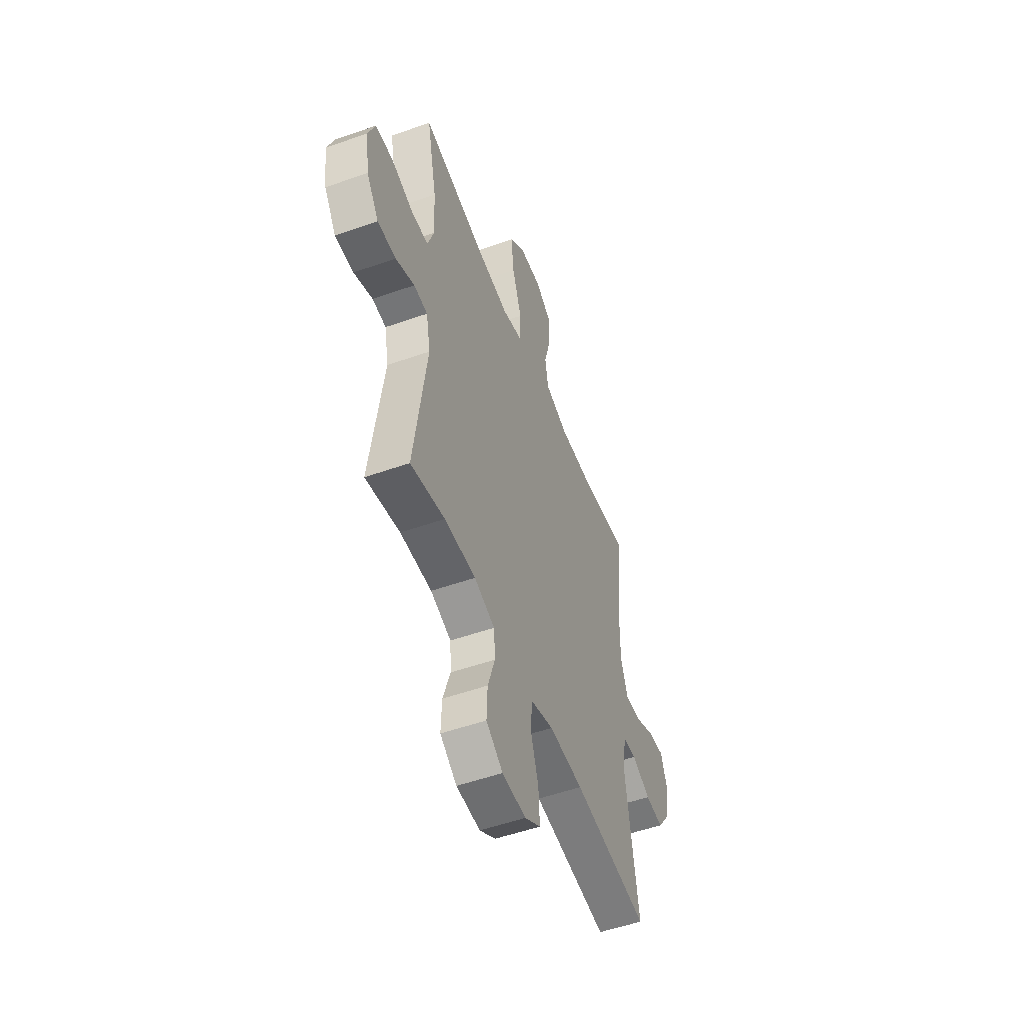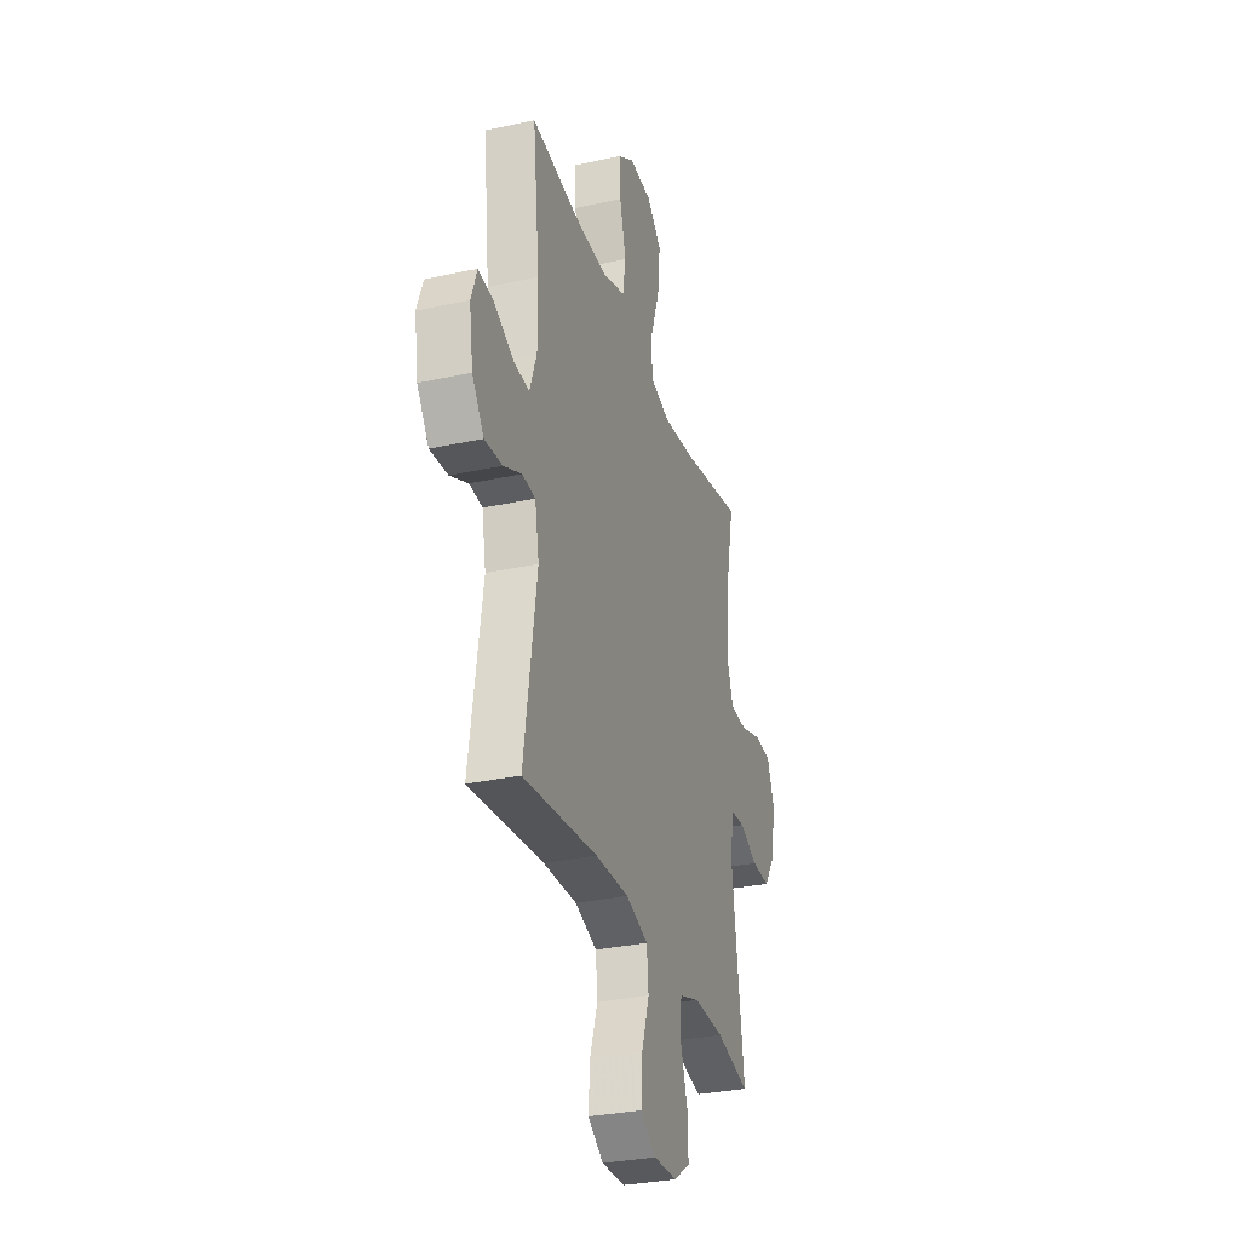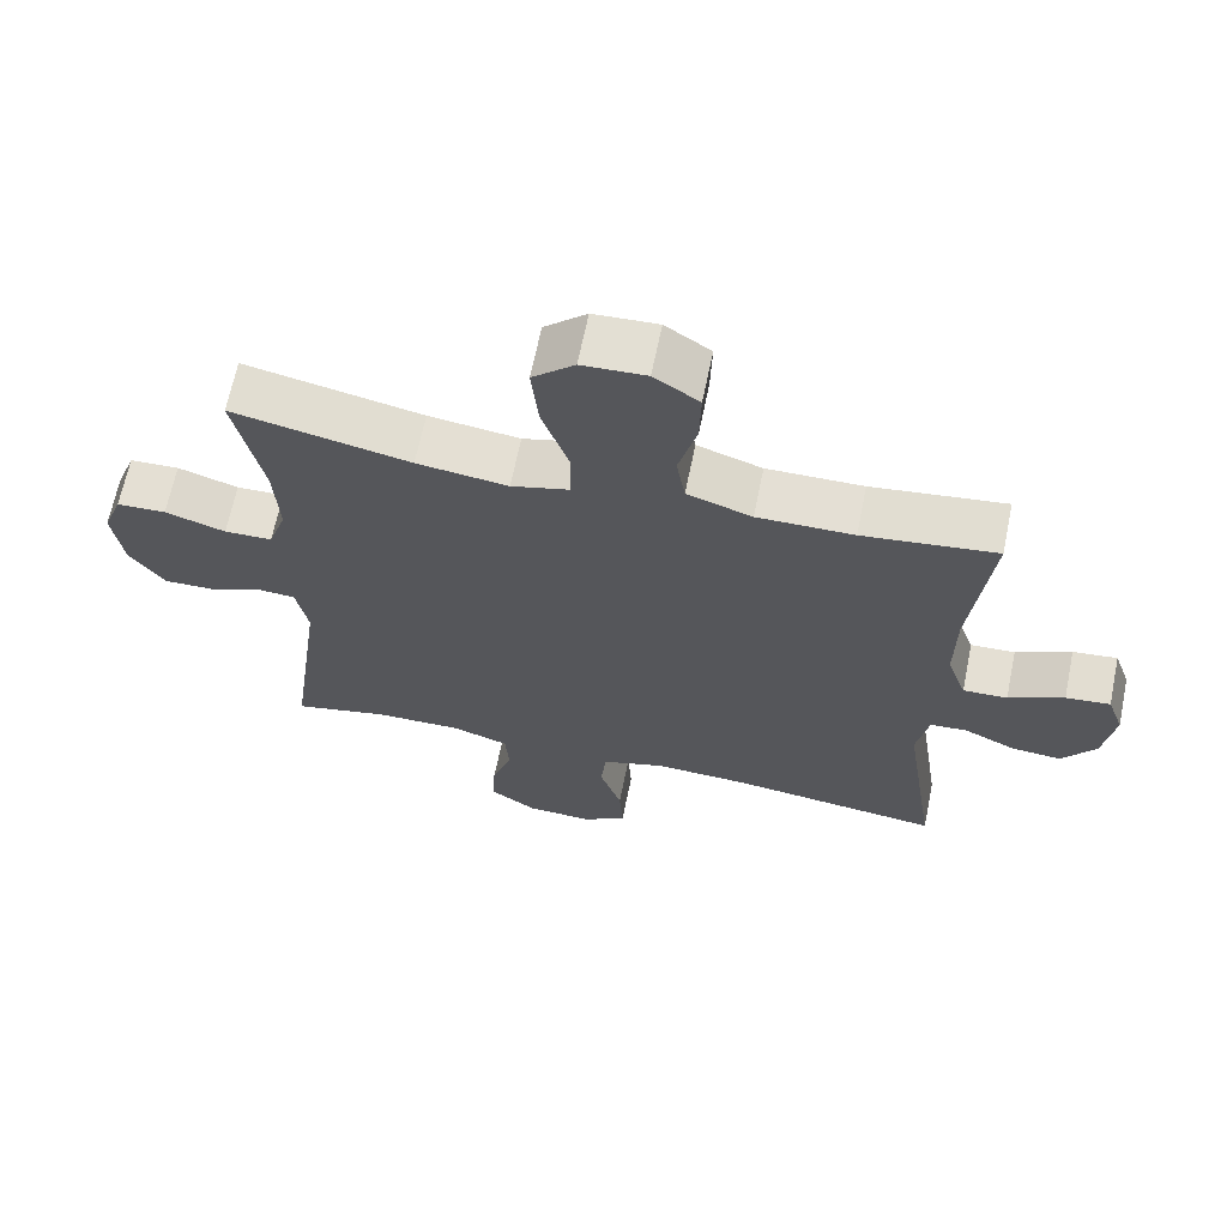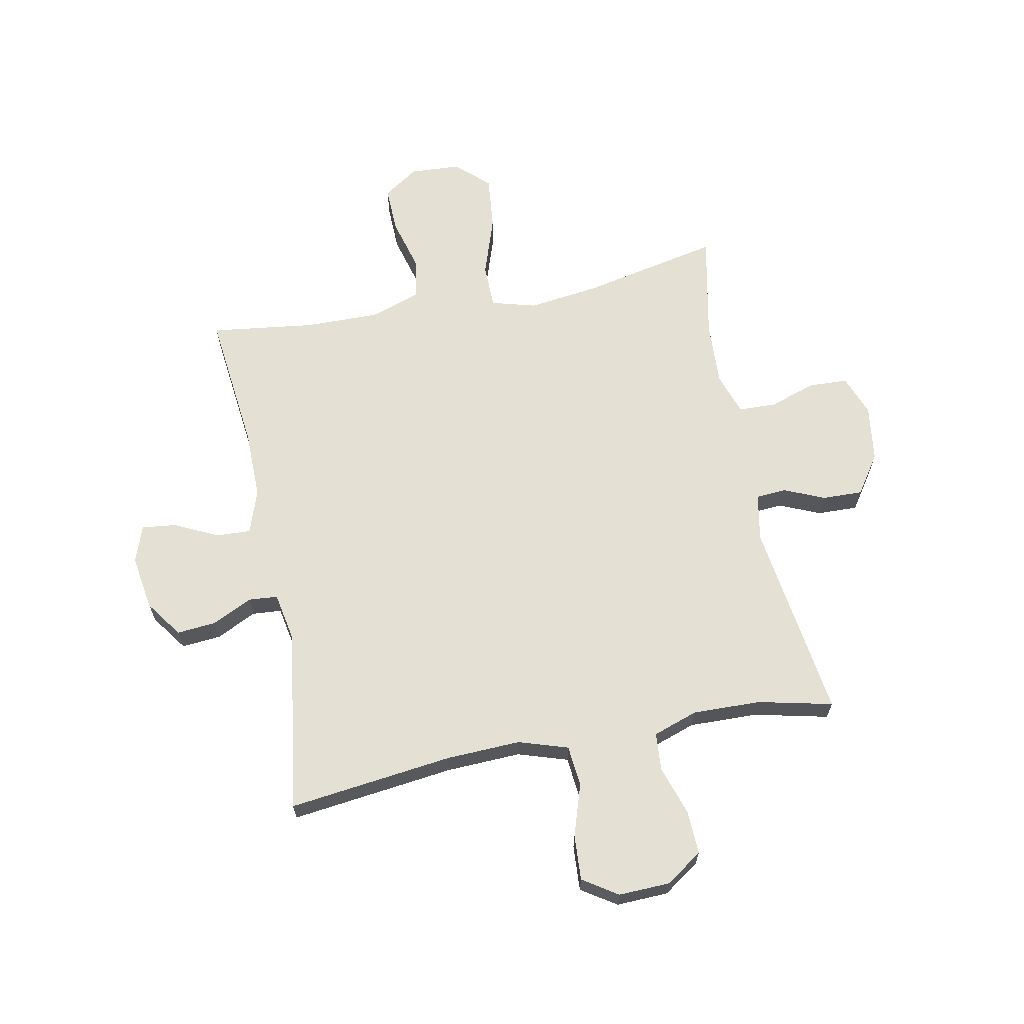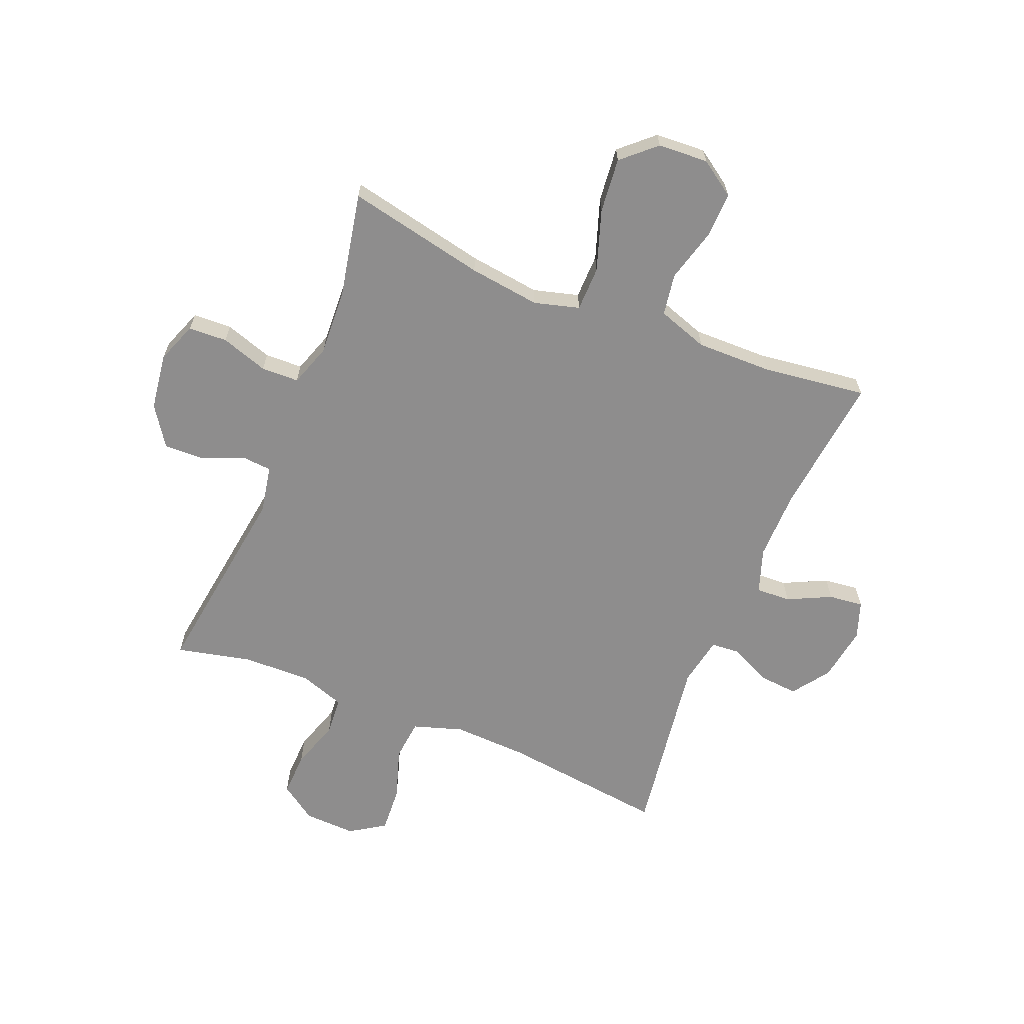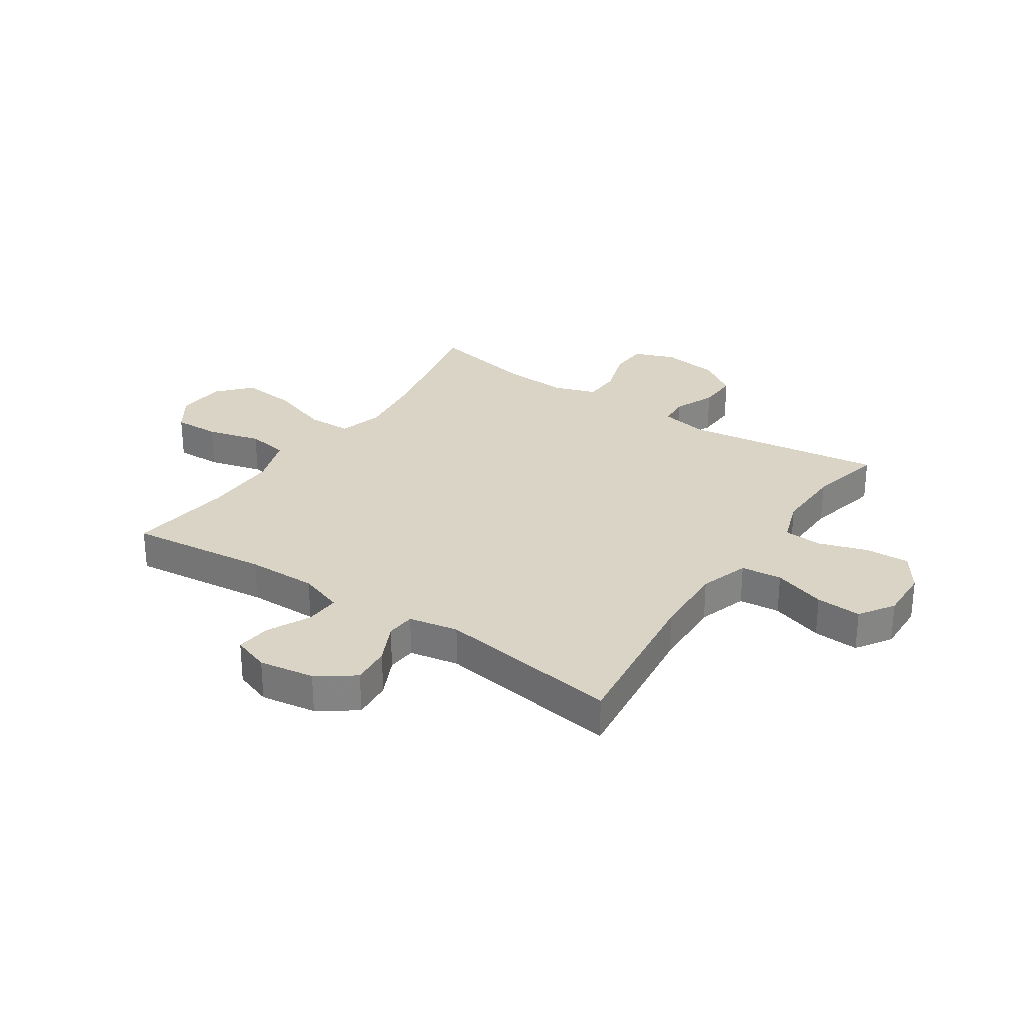
<metadata>
{"format":"obj","ext":"obj","renderer":"f3d","projection":"perspective","resolution":1024,"background":"white","views":[{"elev":-52.6,"azim":-69.2,"up":"+Z"},{"elev":-31.3,"azim":107.2,"up":"+Z"},{"elev":66.1,"azim":11.6,"up":"+Z"},{"elev":65.2,"azim":168.8,"up":"+Y"},{"elev":-64.7,"azim":-22.3,"up":"+Y"},{"elev":28.9,"azim":123.8,"up":"+Y"}]}
</metadata>
<code>
v -0.5 0.07 -0.5
v -0.452 0.07 -0.149
v -0.468 0.07 -0.065
v -0.521 0.07 -0.061
v -0.593 0.07 -0.092
v -0.664 0.07 -0.094
v -0.711 0.07 -0.025
v -0.725 0.07 0.075
v -0.698 0.07 0.147
v -0.63 0.07 0.15
v -0.547 0.07 0.123
v -0.481 0.07 0.125
v -0.456 0.07 0.199
v -0.462 0.07 0.314
v -0.5 0.07 0.5
v -0.256 0.07 0.449
v -0.131 0.07 0.433
v -0.052 0.07 0.455
v -0.051 0.07 0.534
v -0.087 0.07 0.64
v -0.097 0.07 0.736
v -0.039 0.07 0.789
v 0.049 0.07 0.794
v 0.111 0.07 0.752
v 0.109 0.07 0.671
v 0.084 0.07 0.577
v 0.096 0.07 0.504
v 0.185 0.07 0.474
v 0.317 0.07 0.476
v 0.5 0.07 0.5
v 0.473 0.07 0.254
v 0.472 0.07 0.131
v 0.499 0.07 0.053
v 0.56 0.07 0.056
v 0.636 0.07 0.093
v 0.697 0.07 0.1
v 0.72 0.07 0.035
v 0.705 0.07 -0.062
v 0.659 0.07 -0.127
v 0.59 0.07 -0.121
v 0.519 0.07 -0.087
v 0.468 0.07 -0.091
v 0.452 0.07 -0.178
v 0.5 0.07 -0.5
v 0.21 0.07 -0.465
v 0.079 0.07 -0.46
v -0.008 0.07 -0.488
v -0.015 0.07 -0.56
v 0.015 0.07 -0.652
v 0.02 0.07 -0.732
v -0.041 0.07 -0.772
v -0.132 0.07 -0.769
v -0.196 0.07 -0.725
v -0.193 0.07 -0.648
v -0.165 0.07 -0.561
v -0.17 0.07 -0.494
v -0.249 0.07 -0.467
v -0.369 0.07 -0.47
v -0.5 0 -0.5
v -0.452 0 -0.149
v -0.468 0 -0.065
v -0.521 0 -0.061
v -0.593 0 -0.092
v -0.664 0 -0.094
v -0.711 0 -0.025
v -0.725 0 0.075
v -0.698 0 0.147
v -0.63 0 0.15
v -0.547 0 0.123
v -0.481 0 0.125
v -0.456 0 0.199
v -0.462 0 0.314
v -0.5 0 0.5
v -0.256 0 0.449
v -0.131 0 0.433
v -0.052 0 0.455
v -0.051 0 0.534
v -0.087 0 0.64
v -0.097 0 0.736
v -0.039 0 0.789
v 0.049 0 0.794
v 0.111 0 0.752
v 0.109 0 0.671
v 0.084 0 0.577
v 0.096 0 0.504
v 0.185 0 0.474
v 0.317 0 0.476
v 0.5 0 0.5
v 0.473 0 0.254
v 0.472 0 0.131
v 0.499 0 0.053
v 0.56 0 0.056
v 0.636 0 0.093
v 0.697 0 0.1
v 0.72 0 0.035
v 0.705 0 -0.062
v 0.659 0 -0.127
v 0.59 0 -0.121
v 0.519 0 -0.087
v 0.468 0 -0.091
v 0.452 0 -0.178
v 0.5 0 -0.5
v 0.21 0 -0.465
v 0.079 0 -0.46
v -0.008 0 -0.488
v -0.015 0 -0.56
v 0.015 0 -0.652
v 0.02 0 -0.732
v -0.041 0 -0.772
v -0.132 0 -0.769
v -0.196 0 -0.725
v -0.193 0 -0.648
v -0.165 0 -0.561
v -0.17 0 -0.494
v -0.249 0 -0.467
v -0.369 0 -0.47
f 52 53 54 55
f 52 55 56
f 51 52 56
f 48 49 50 51
f 47 48 51 56
f 46 47 56 57
f 43 44 45
f 42 43 45 46
f 38 39 40 41
f 38 41 42
f 37 38 42
f 34 35 36 37
f 33 34 37 42
f 32 33 42 46
f 29 30 31
f 28 29 31 32
f 27 28 32 46
f 23 24 25 26
f 21 22 23 26
f 19 20 21 26
f 18 19 26 27
f 14 15 16
f 13 14 16 17
f 12 13 17 18
f 8 9 10 11
f 8 11 12
f 7 8 12
f 4 5 6 7
f 3 4 7 12
f 2 3 12 18
f 58 1 2 18
f 18 27 46 57
f 18 57 58
f 113 112 111 110
f 114 113 110
f 114 110 109
f 109 108 107 106
f 114 109 106 105
f 115 114 105 104
f 103 102 101
f 104 103 101 100
f 99 98 97 96
f 100 99 96
f 100 96 95
f 95 94 93 92
f 100 95 92 91
f 104 100 91 90
f 89 88 87
f 90 89 87 86
f 104 90 86 85
f 84 83 82 81
f 84 81 80 79
f 84 79 78 77
f 85 84 77 76
f 74 73 72
f 75 74 72 71
f 76 75 71 70
f 69 68 67 66
f 70 69 66
f 70 66 65
f 65 64 63 62
f 70 65 62 61
f 76 70 61 60
f 76 60 59 116
f 115 104 85 76
f 116 115 76
f 1 59 60 2
f 2 60 61 3
f 3 61 62 4
f 4 62 63 5
f 5 63 64 6
f 6 64 65 7
f 7 65 66 8
f 8 66 67 9
f 9 67 68 10
f 10 68 69 11
f 11 69 70 12
f 12 70 71 13
f 13 71 72 14
f 14 72 73 15
f 15 73 74 16
f 16 74 75 17
f 17 75 76 18
f 18 76 77 19
f 19 77 78 20
f 20 78 79 21
f 21 79 80 22
f 22 80 81 23
f 23 81 82 24
f 24 82 83 25
f 25 83 84 26
f 26 84 85 27
f 27 85 86 28
f 28 86 87 29
f 29 87 88 30
f 30 88 89 31
f 31 89 90 32
f 32 90 91 33
f 33 91 92 34
f 34 92 93 35
f 35 93 94 36
f 36 94 95 37
f 37 95 96 38
f 38 96 97 39
f 39 97 98 40
f 40 98 99 41
f 41 99 100 42
f 42 100 101 43
f 43 101 102 44
f 44 102 103 45
f 45 103 104 46
f 46 104 105 47
f 47 105 106 48
f 48 106 107 49
f 49 107 108 50
f 50 108 109 51
f 51 109 110 52
f 52 110 111 53
f 53 111 112 54
f 54 112 113 55
f 55 113 114 56
f 56 114 115 57
f 57 115 116 58
f 58 116 59 1

</code>
